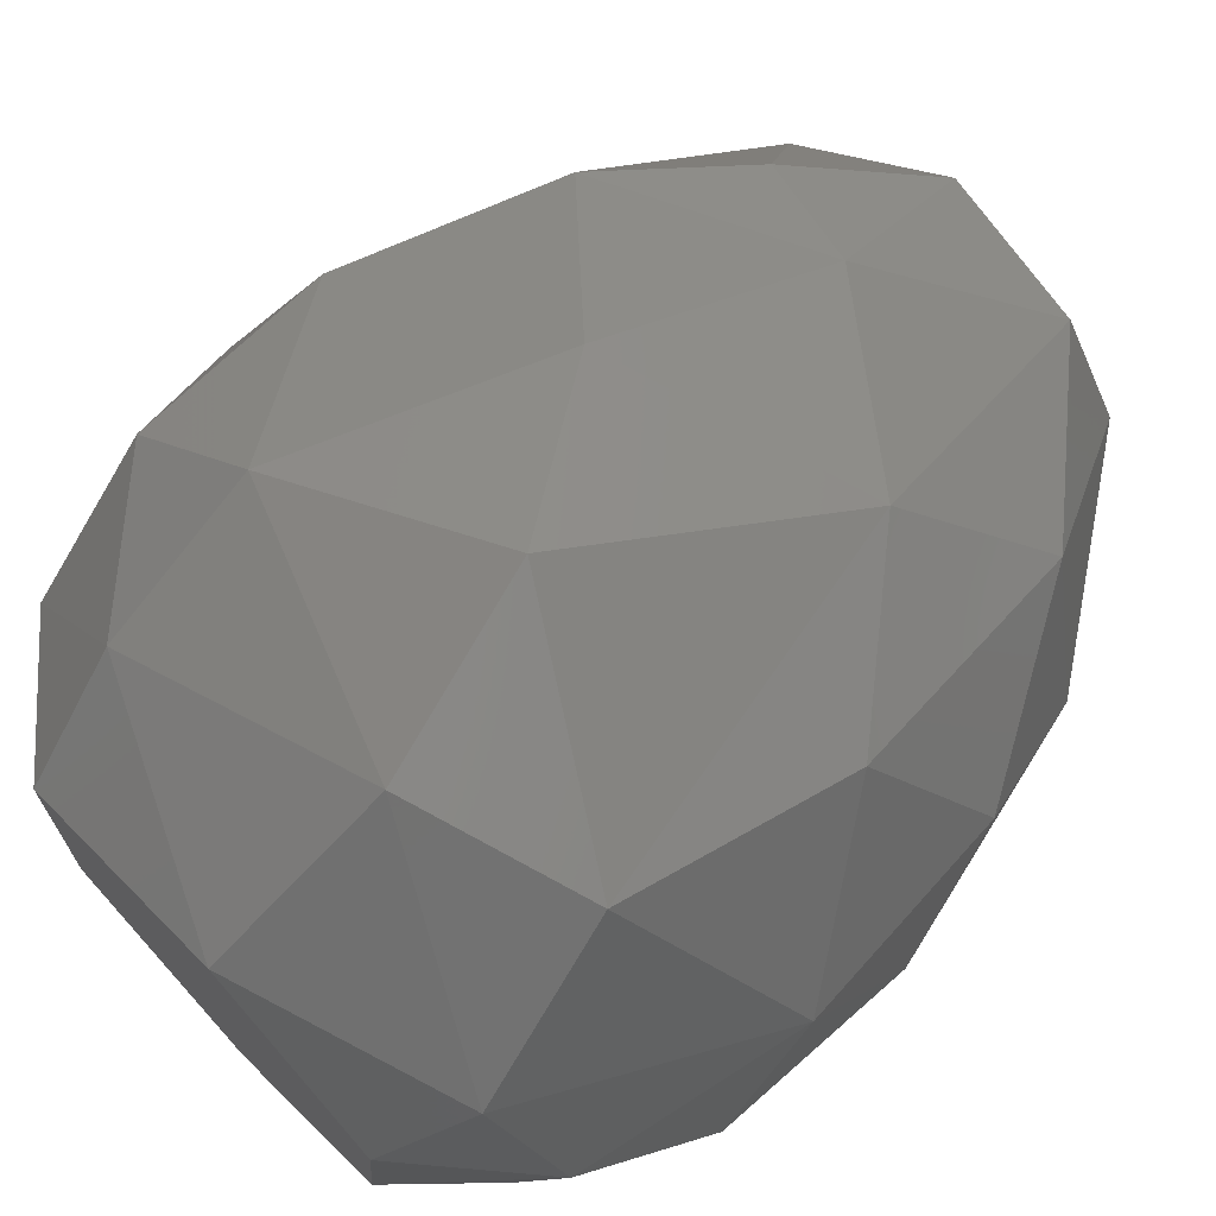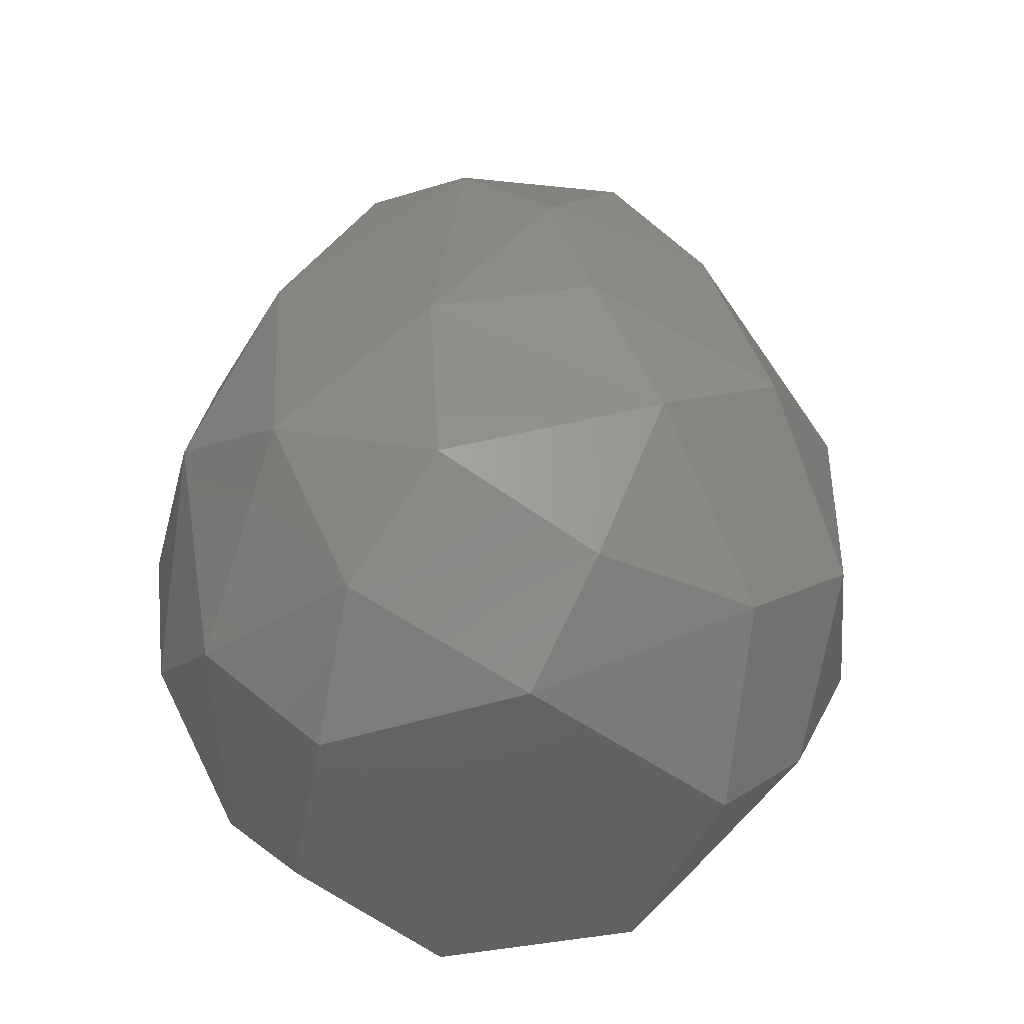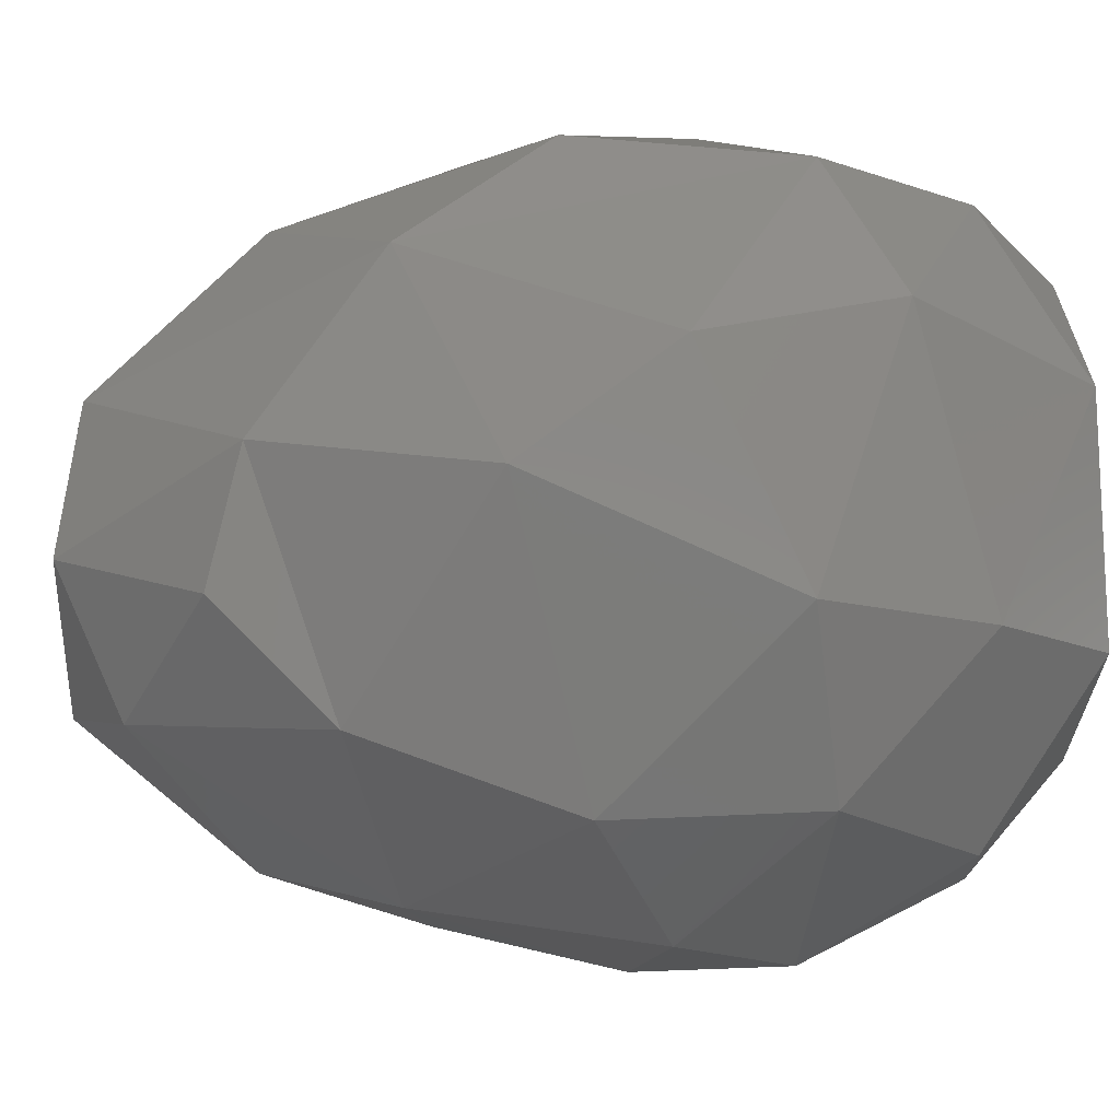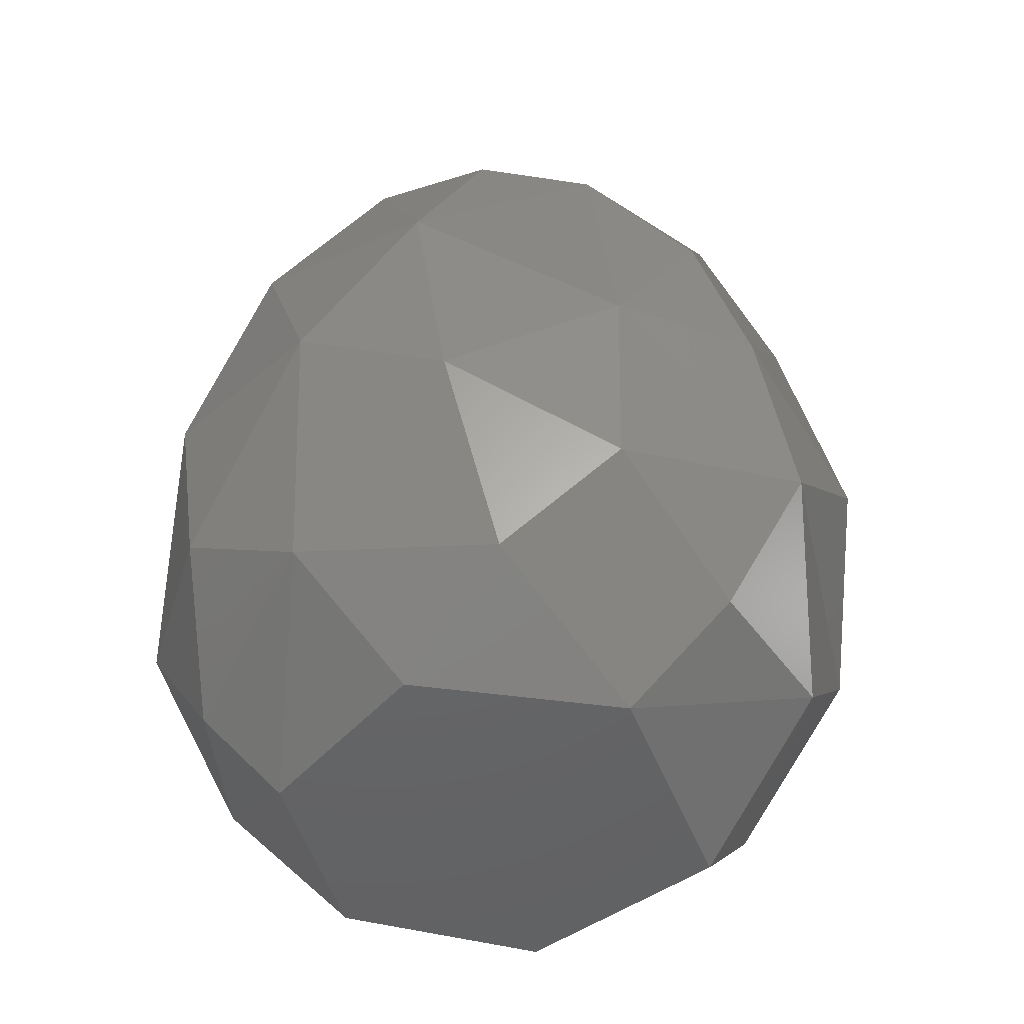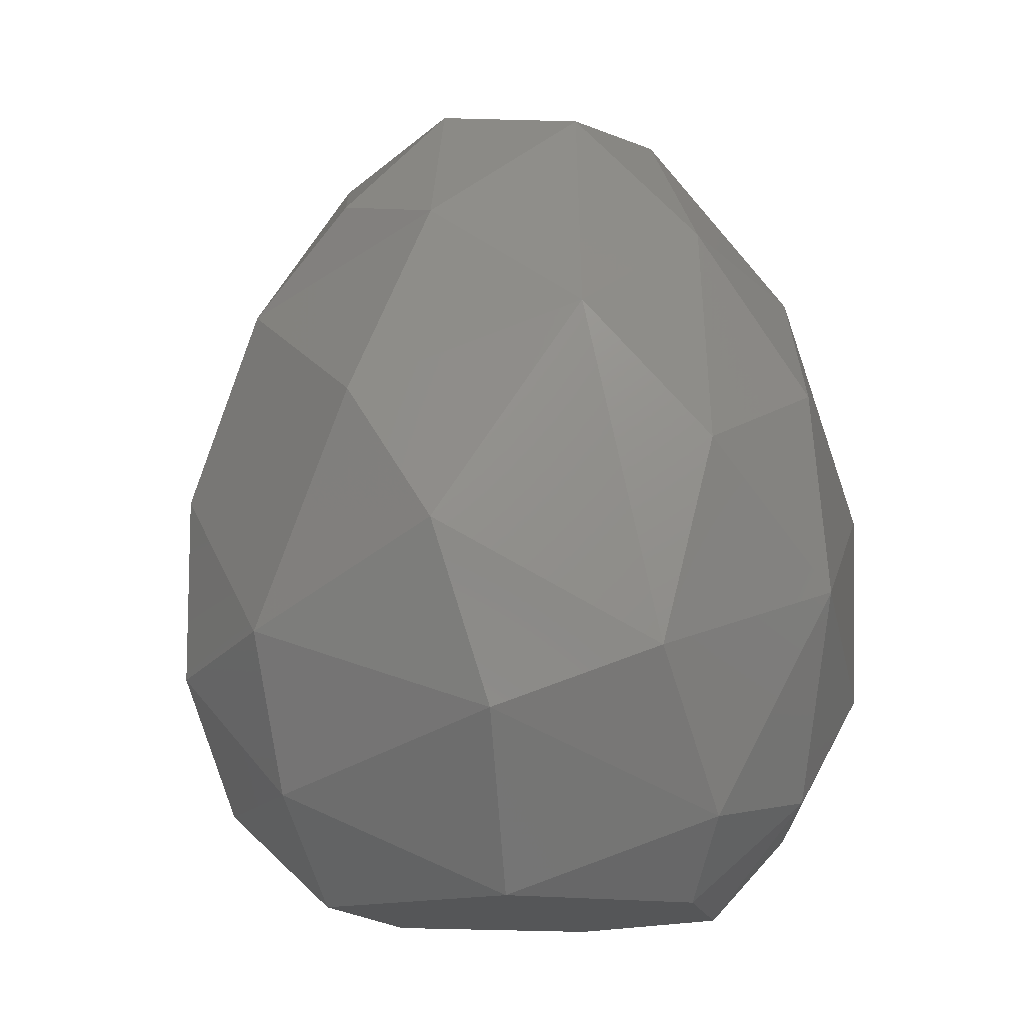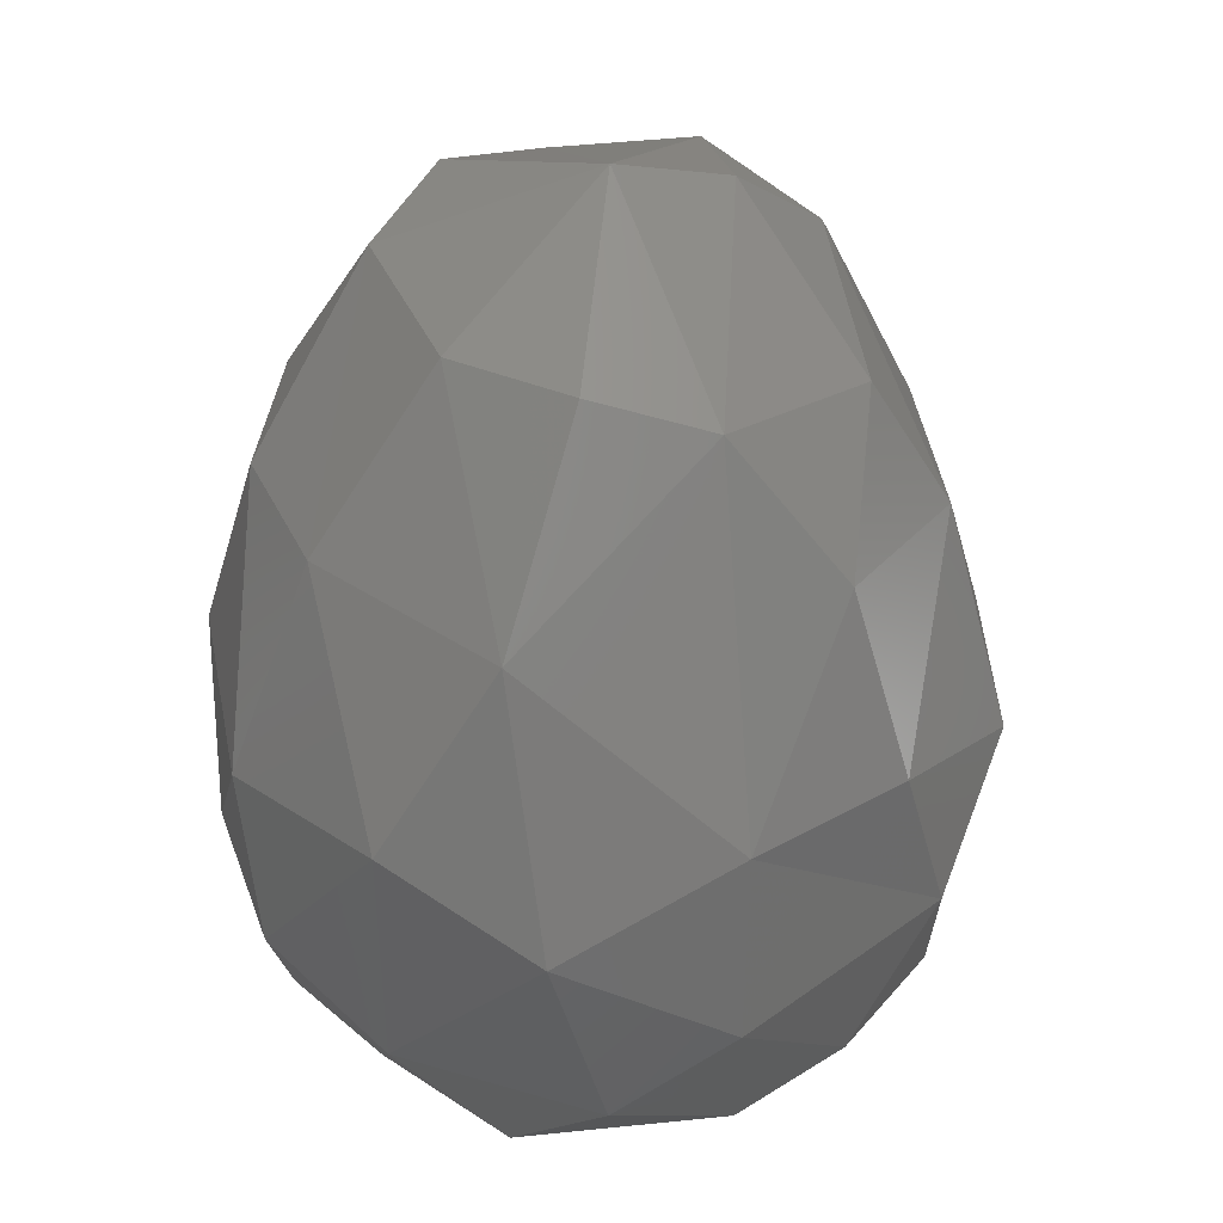
<metadata>
{"format":"stl","ext":"stl","renderer":"f3d","projection":"perspective","resolution":1024,"background":"white","views":[{"elev":71.0,"azim":-133.5,"up":"+Y"},{"elev":-46.0,"azim":50.1,"up":"+Z"},{"elev":66.5,"azim":88.0,"up":"+Y"},{"elev":-47.1,"azim":21.1,"up":"+Z"},{"elev":-14.9,"azim":-164.0,"up":"+Z"},{"elev":21.6,"azim":19.4,"up":"+Z"}]}
</metadata>
<code>
# stl→obj: 58 verts, 112 faces
v 0.2389 1.214 -1.351
v -13.02 -8.494 -1.351
v -14.37 5.824 -1.351
v -0.8141 -15.48 -1.351
v -2.953 14.58 -1.351
v 12.25 -7.964 -1.351
v 12.02 9.786 -1.351
v -4.466 23.67 10.26
v 12.93 16.94 5.933
v -17.44 11 4.086
v -15.69 20.28 14.6
v 13.25 22.42 16.76
v 22.29 13.32 15.42
v -19 18.16 29.65
v -25.27 6.902 20.56
v 23.15 0.5536 40.32
v 26.79 2.993 24.55
v 22.41 13.39 29.08
v -6.566 -21.69 7.285
v -4.984 -26.48 23.51
v -15.76 -19.9 12.92
v 13.01 -15.08 48.49
v 2.778 -24.65 36.24
v 16.8 -20.73 24.42
v -6.928 8.879 58.92
v -16.88 11.33 47.47
v -11.03 0.5425 59.59
v 22.1 3.696 6.393
v 19.77 -8.359 5.553
v 12.91 5.706 56.44
v 9.517 -2.053 60.66
v 19.05 -4.647 49.36
v -11.13 -20.96 39.82
v -17.05 -20.73 24.69
v -25.19 -7.325 29.3
v -24.59 -8.198 15.16
v -3.735 -17.28 52.16
v 25.37 -7.037 16.62
v -18.17 -11.08 4.857
v 24.04 -11.87 26.77
v 2.982 -6.495 61.83
v 5.174 -17.97 50.75
v 20.43 -12.57 39.08
v -21.68 0.7719 6.195
v -10.42 21.05 39.62
v -1.084 26.63 23.03
v 1.311 19.84 48.13
v 3.677 9.239 60.36
v 16.96 14.48 43.09
v 5.715 24.85 33.28
v 7.554 -19.83 4.563
v 5.764 -25.68 17.5
v 15.96 -19.05 11.35
v -24.03 6.487 35.64
v -12.57 -7.508 55.82
v -18.58 -13.11 42.63
v 9.203 16.34 50.61
v -21.08 -2.059 46.01
f 1 2 3
f 2 1 4
f 3 5 1
f 1 6 4
f 1 5 7
f 1 7 6
f 5 8 9
f 8 10 11
f 9 12 13
f 14 11 15
f 16 17 18
f 19 20 21
f 3 10 5
f 22 23 24
f 25 26 27
f 28 29 6
f 30 31 32
f 20 23 33
f 20 33 34
f 35 15 36
f 33 23 37
f 36 21 34
f 17 38 13
f 19 39 2
f 40 24 38
f 41 42 22
f 16 43 40
f 39 44 2
f 40 43 24
f 12 18 13
f 11 45 46
f 47 25 48
f 26 45 14
f 47 49 50
f 39 36 44
f 36 34 35
f 50 18 12
f 4 6 51
f 52 51 53
f 44 10 3
f 54 14 15
f 24 52 53
f 36 15 44
f 31 30 48
f 33 37 55
f 33 55 56
f 9 7 5
f 46 50 12
f 28 13 38
f 46 8 11
f 6 7 28
f 40 38 17
f 57 49 47
f 44 3 2
f 21 36 39
f 42 37 23
f 45 47 50
f 45 11 14
f 26 54 58
f 35 58 54
f 53 51 29
f 43 32 22
f 9 13 28
f 8 5 10
f 23 20 52
f 18 50 49
f 48 25 41
f 10 44 15
f 56 35 34
f 55 41 27
f 10 15 11
f 48 57 47
f 49 57 30
f 41 22 31
f 45 50 46
f 6 29 51
f 40 17 16
f 43 16 32
f 20 34 21
f 19 52 20
f 23 22 42
f 12 8 46
f 19 4 51
f 29 38 53
f 58 35 56
f 55 27 58
f 24 53 38
f 48 30 57
f 19 21 39
f 22 32 31
f 41 37 42
f 48 41 31
f 18 49 16
f 24 23 52
f 16 49 30
f 25 47 45
f 7 9 28
f 19 51 52
f 29 28 38
f 15 35 54
f 27 41 25
f 26 14 54
f 24 43 22
f 45 26 25
f 2 4 19
f 37 41 55
f 30 32 16
f 13 18 17
f 26 58 27
f 12 9 8
f 58 56 55
f 34 33 56

</code>
